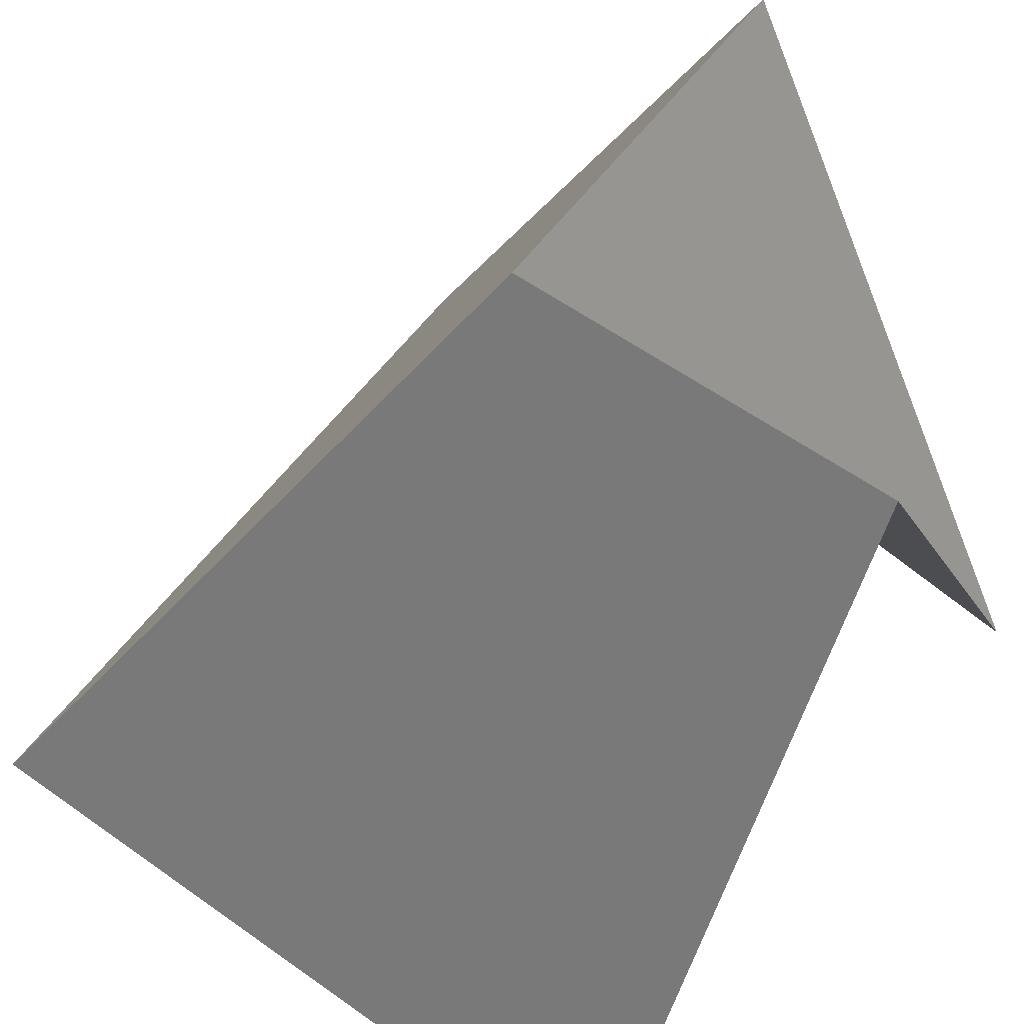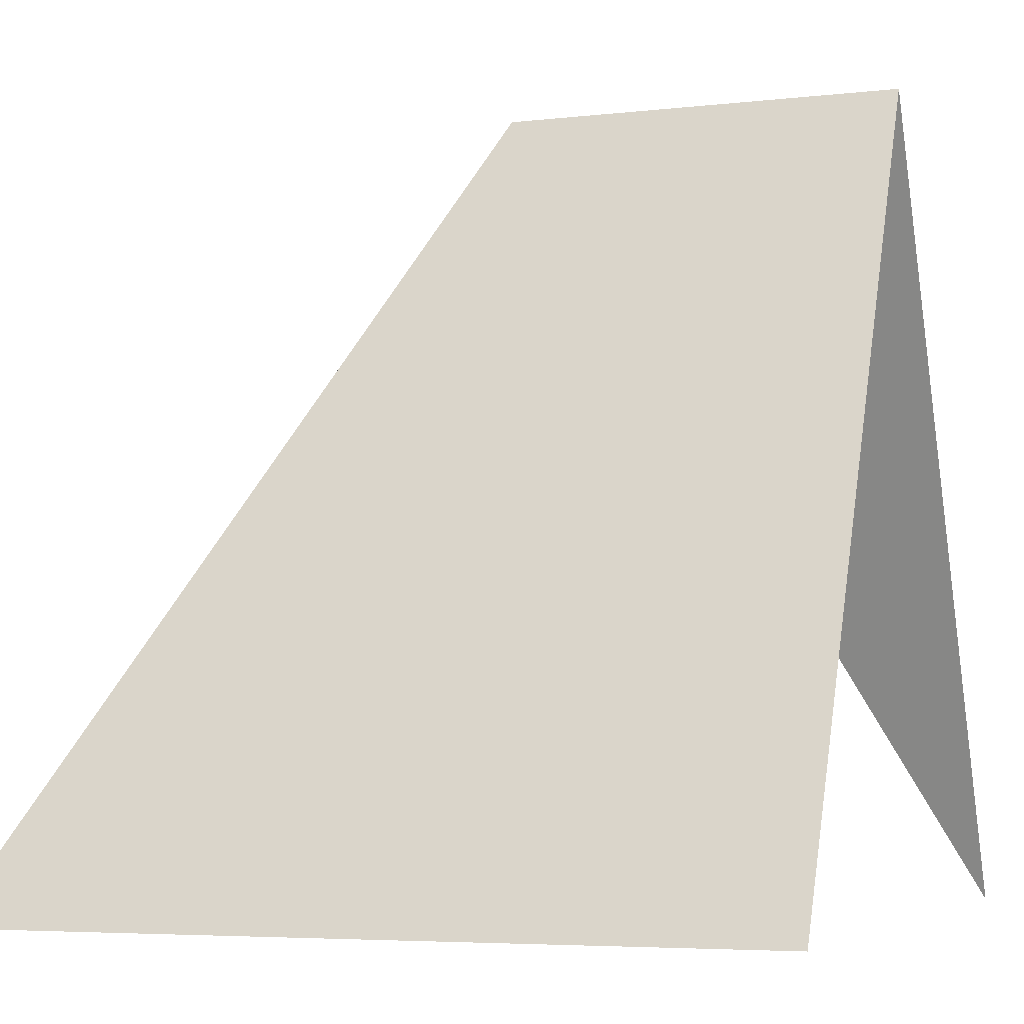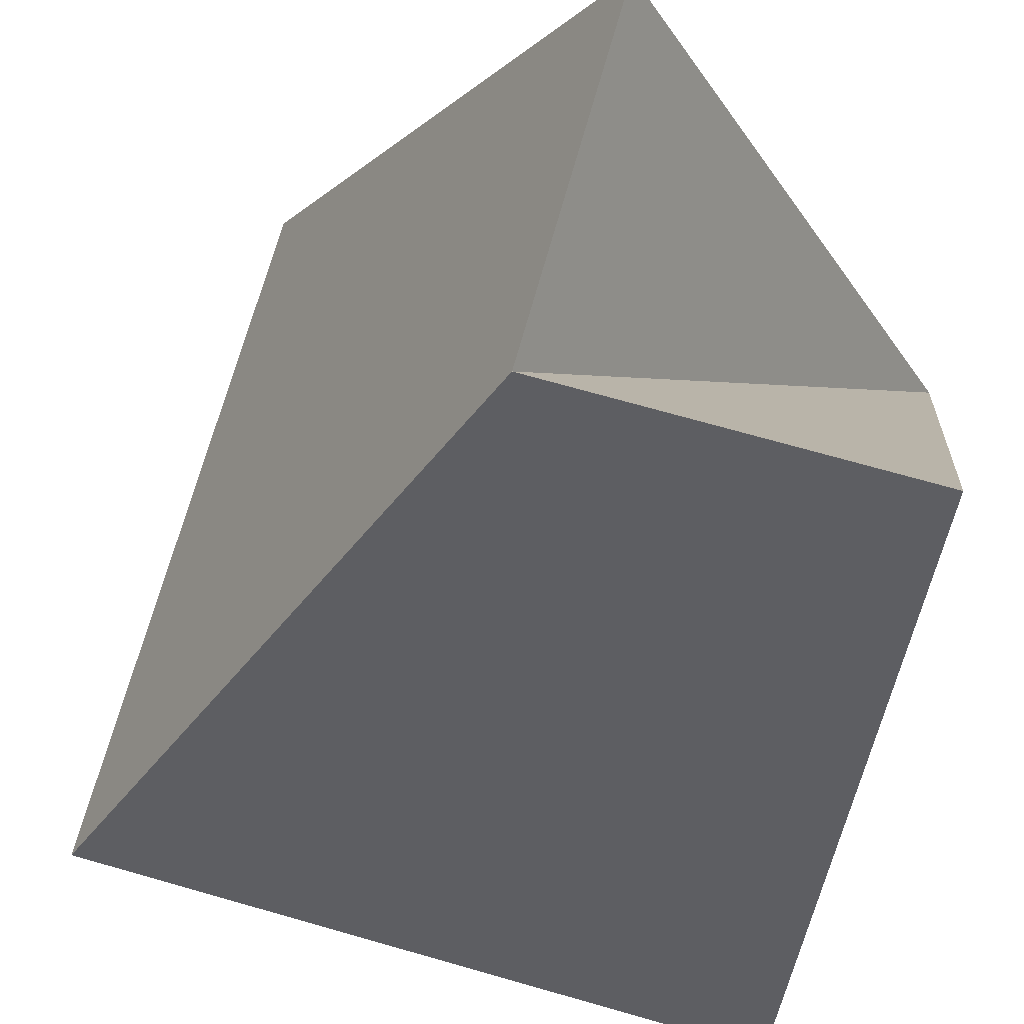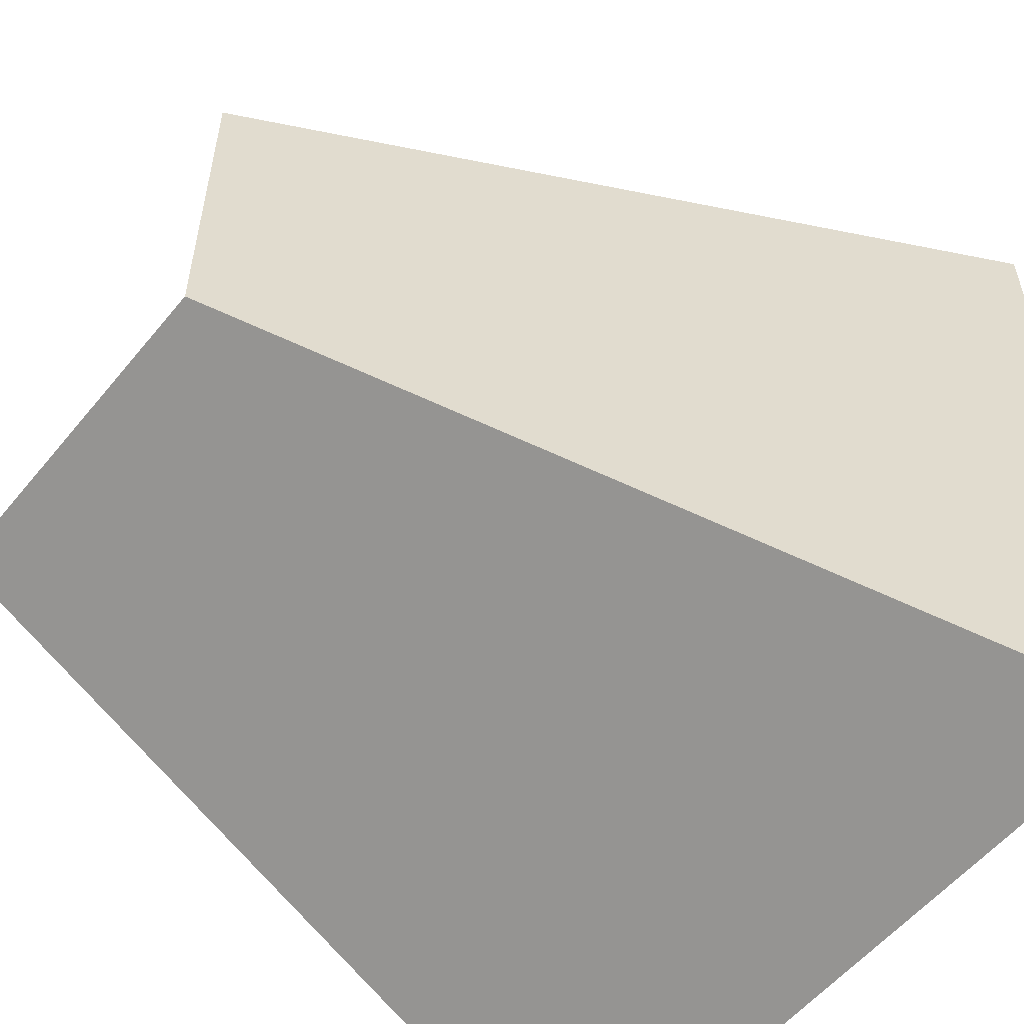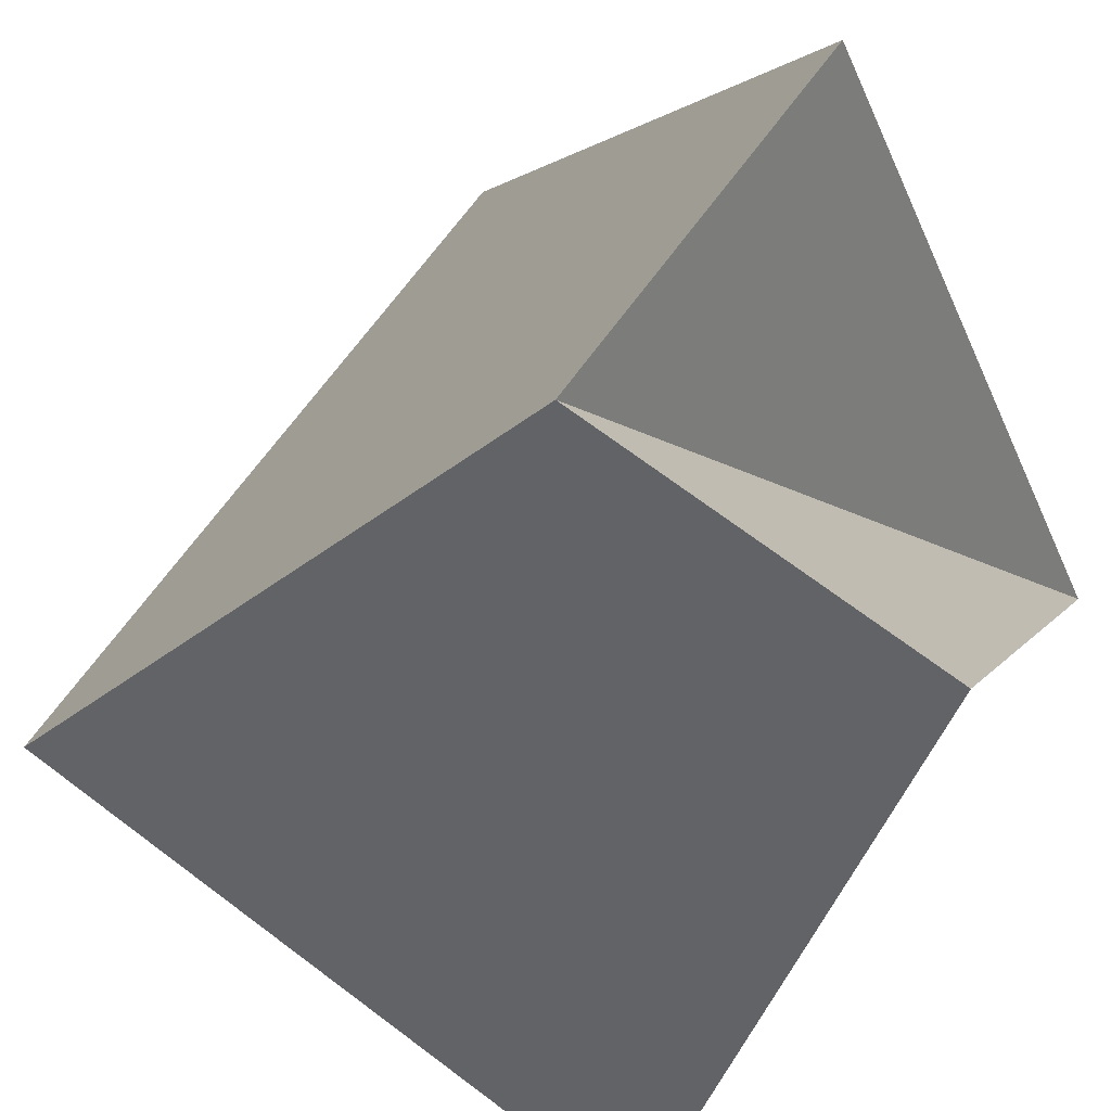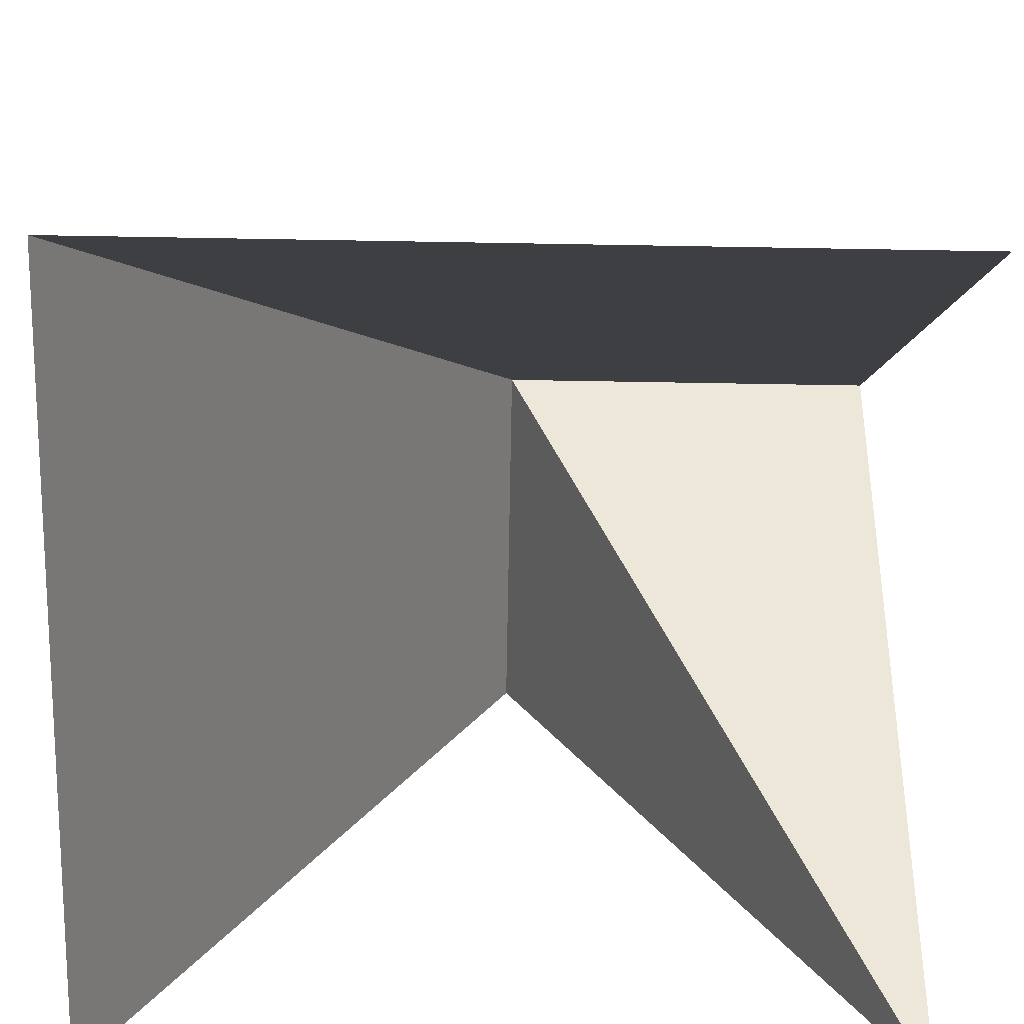
<metadata>
{"format":"obj","ext":"obj","renderer":"f3d","projection":"perspective","resolution":1024,"background":"white","views":[{"elev":58.2,"azim":-53.6,"up":"+Y"},{"elev":-5.1,"azim":-69.8,"up":"+Y"},{"elev":72.3,"azim":-74.2,"up":"+Y"},{"elev":-55.7,"azim":-128.6,"up":"+Z"},{"elev":71.9,"azim":-53.3,"up":"+Y"},{"elev":-67.7,"azim":-91.0,"up":"+Y"}]}
</metadata>
<code>
o 4_Cube.017
v 0 1 0
v 0.5 0 0.5
v -0.5 0 -0.5
v -0.5 0 0.5
v 0.5 0 -0.5
v 0 1 0.5
v 0.5 1 0
f 4 1 3
f 7 1 2
f 2 1 6
f 1 5 3
f 4 6 1
f 1 7 5

</code>
